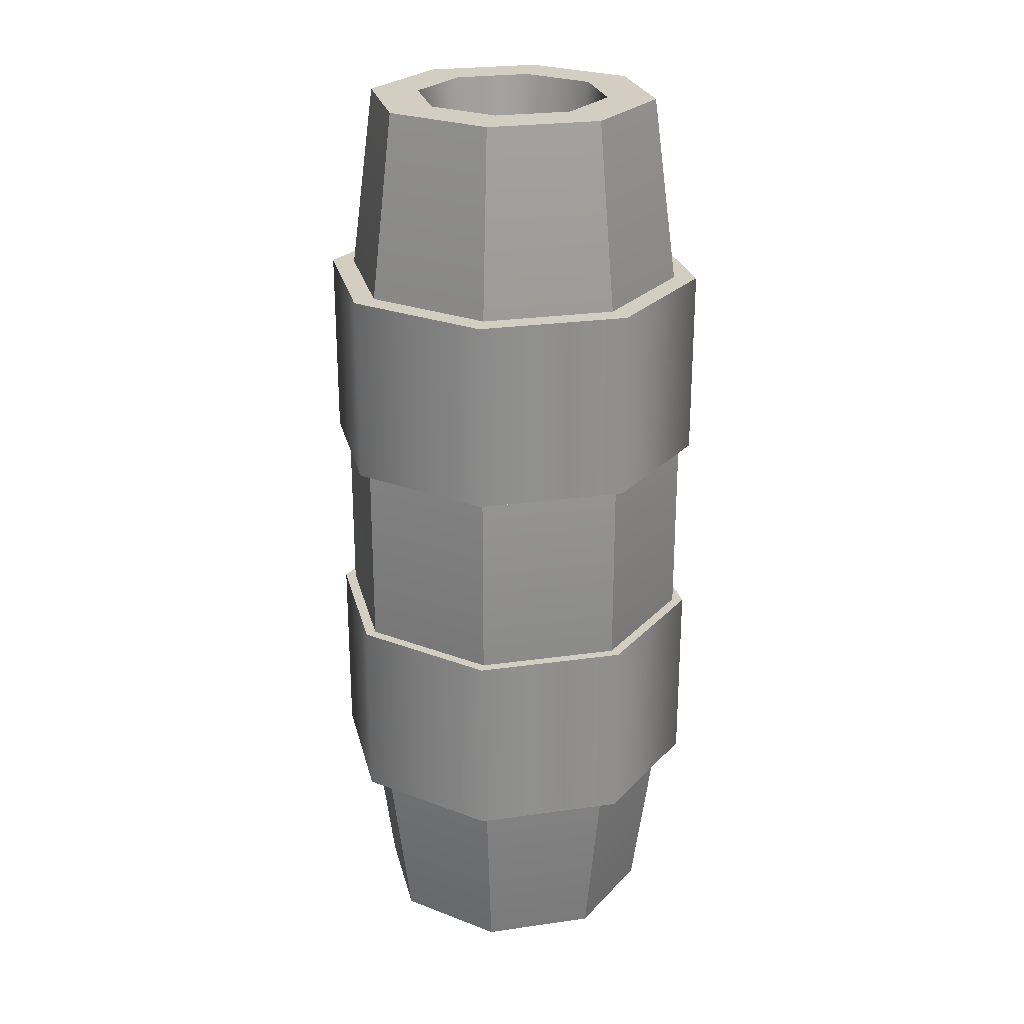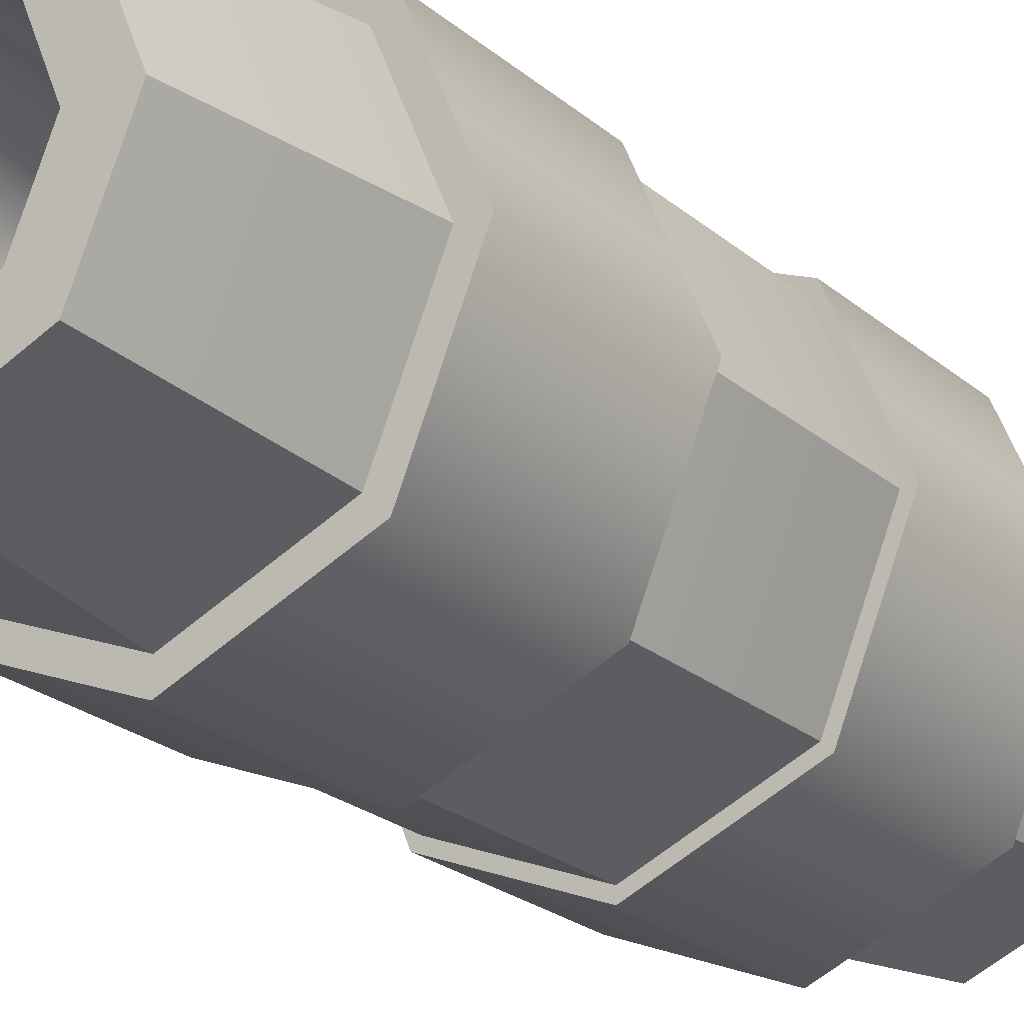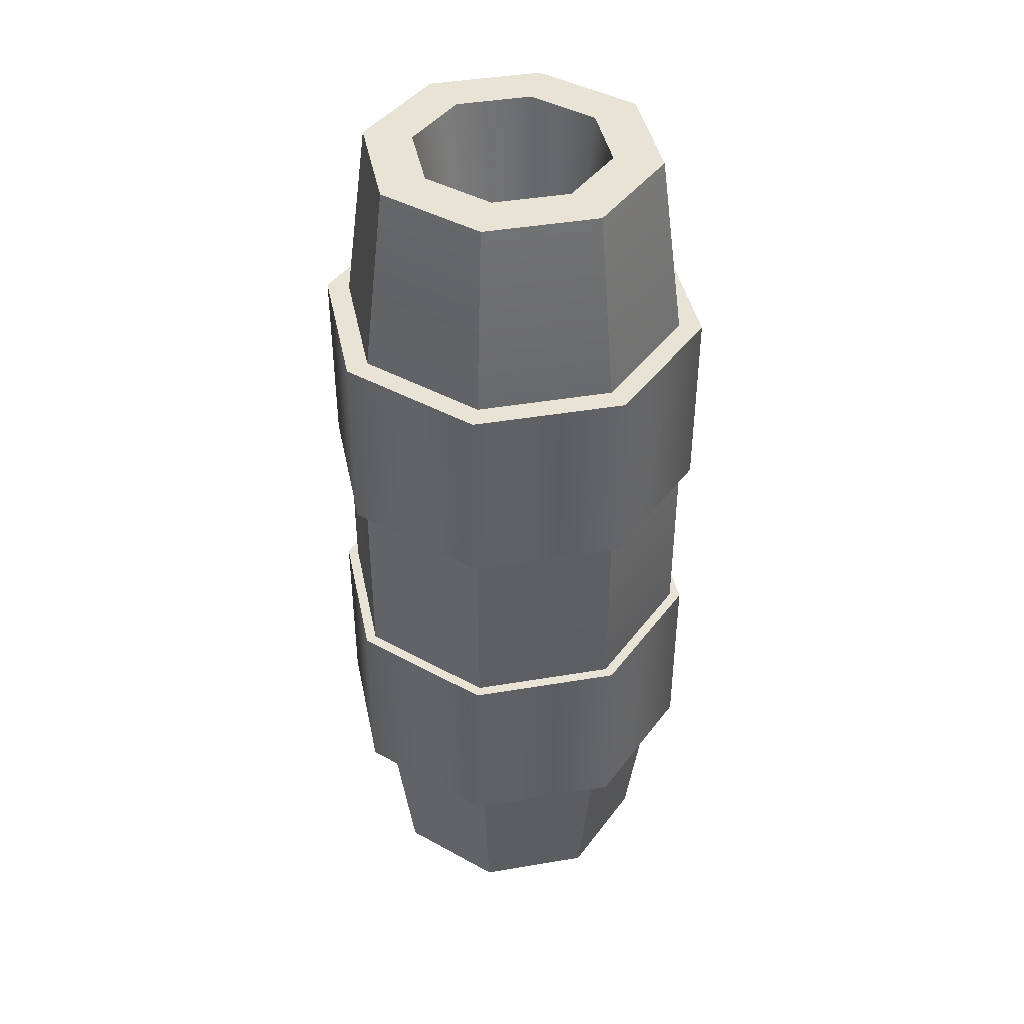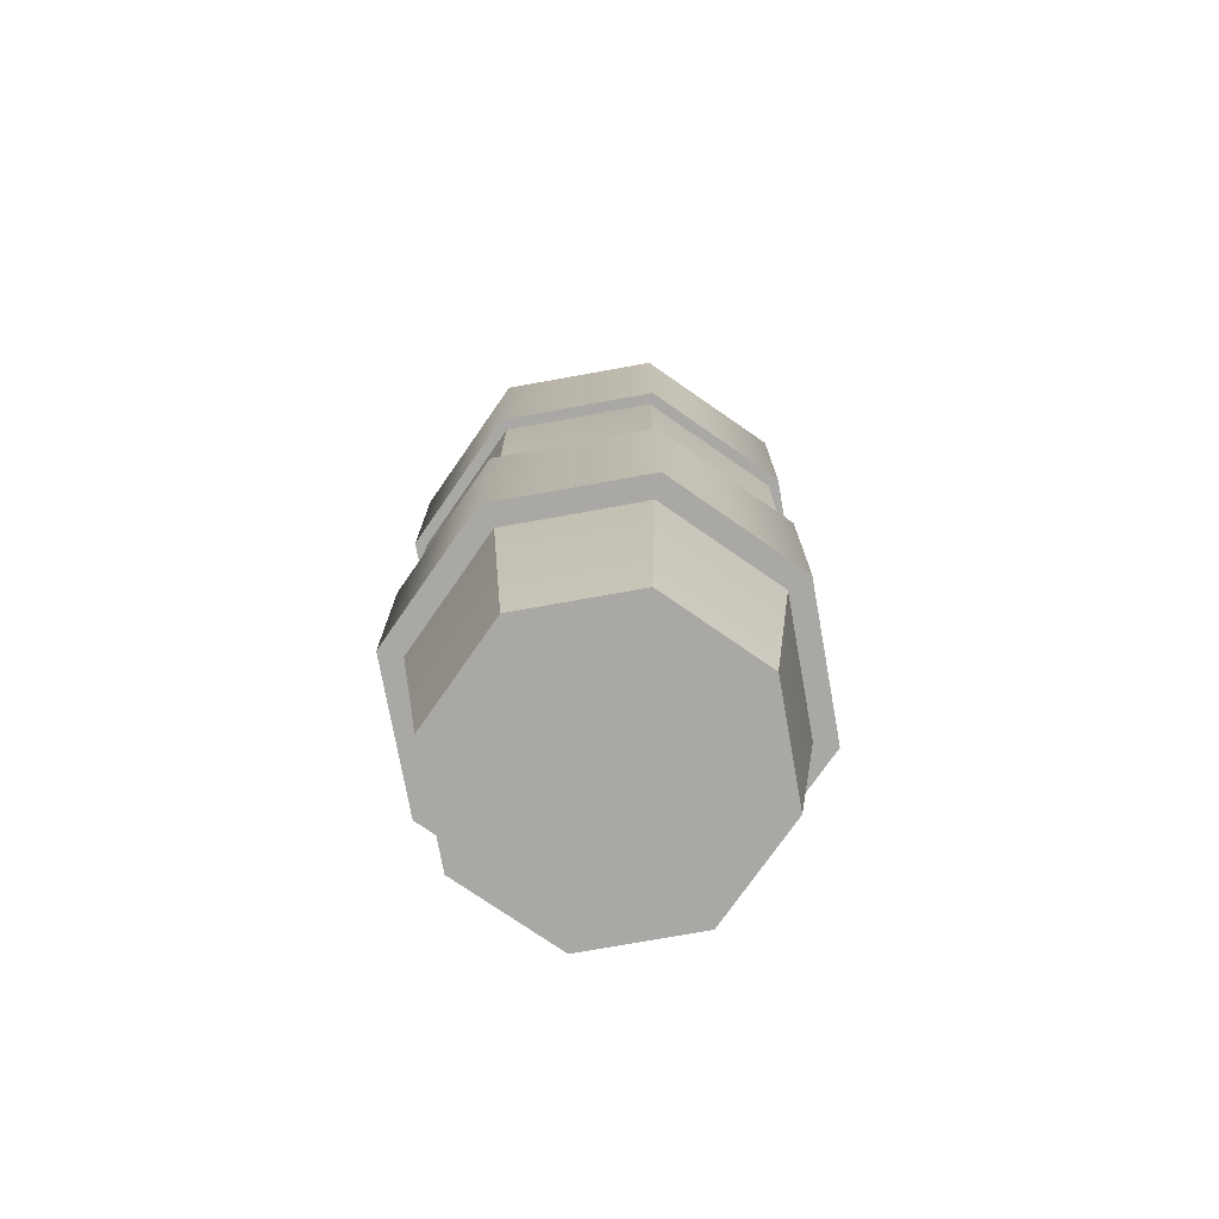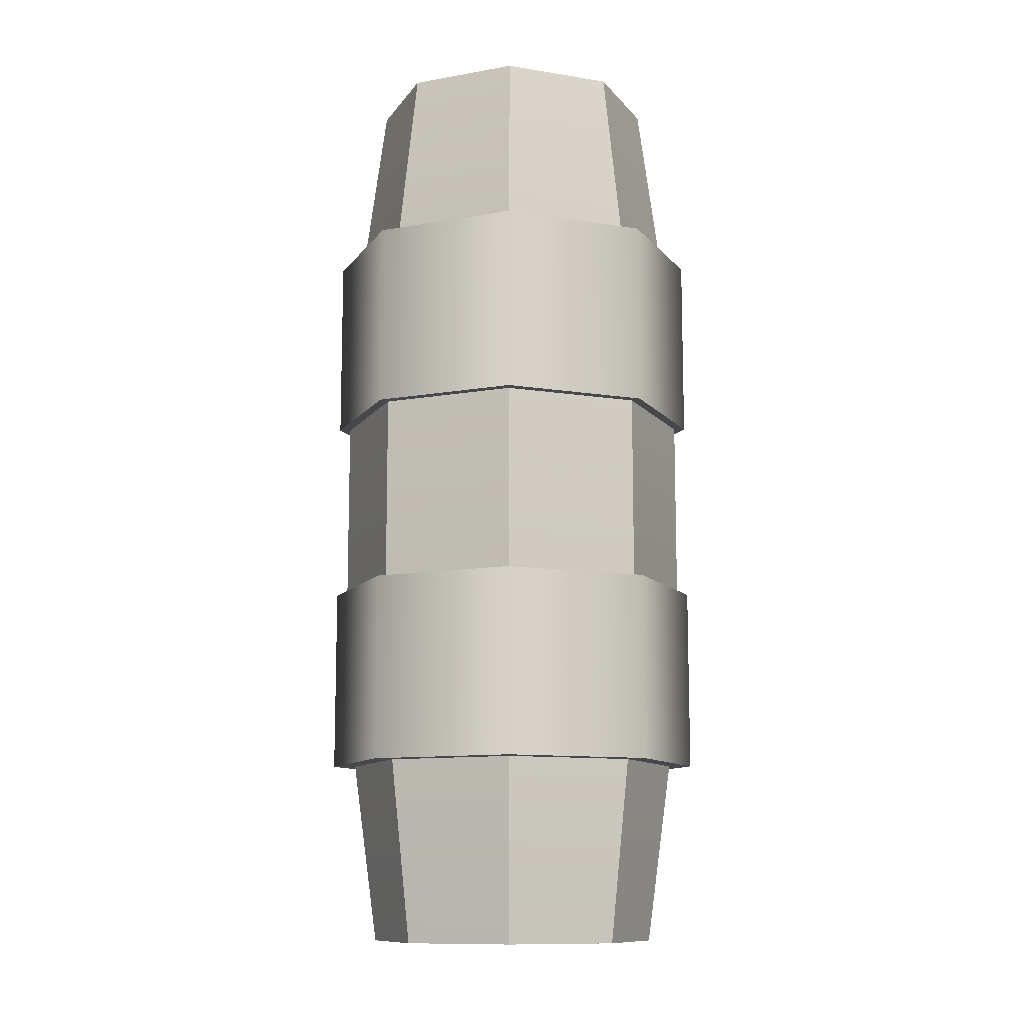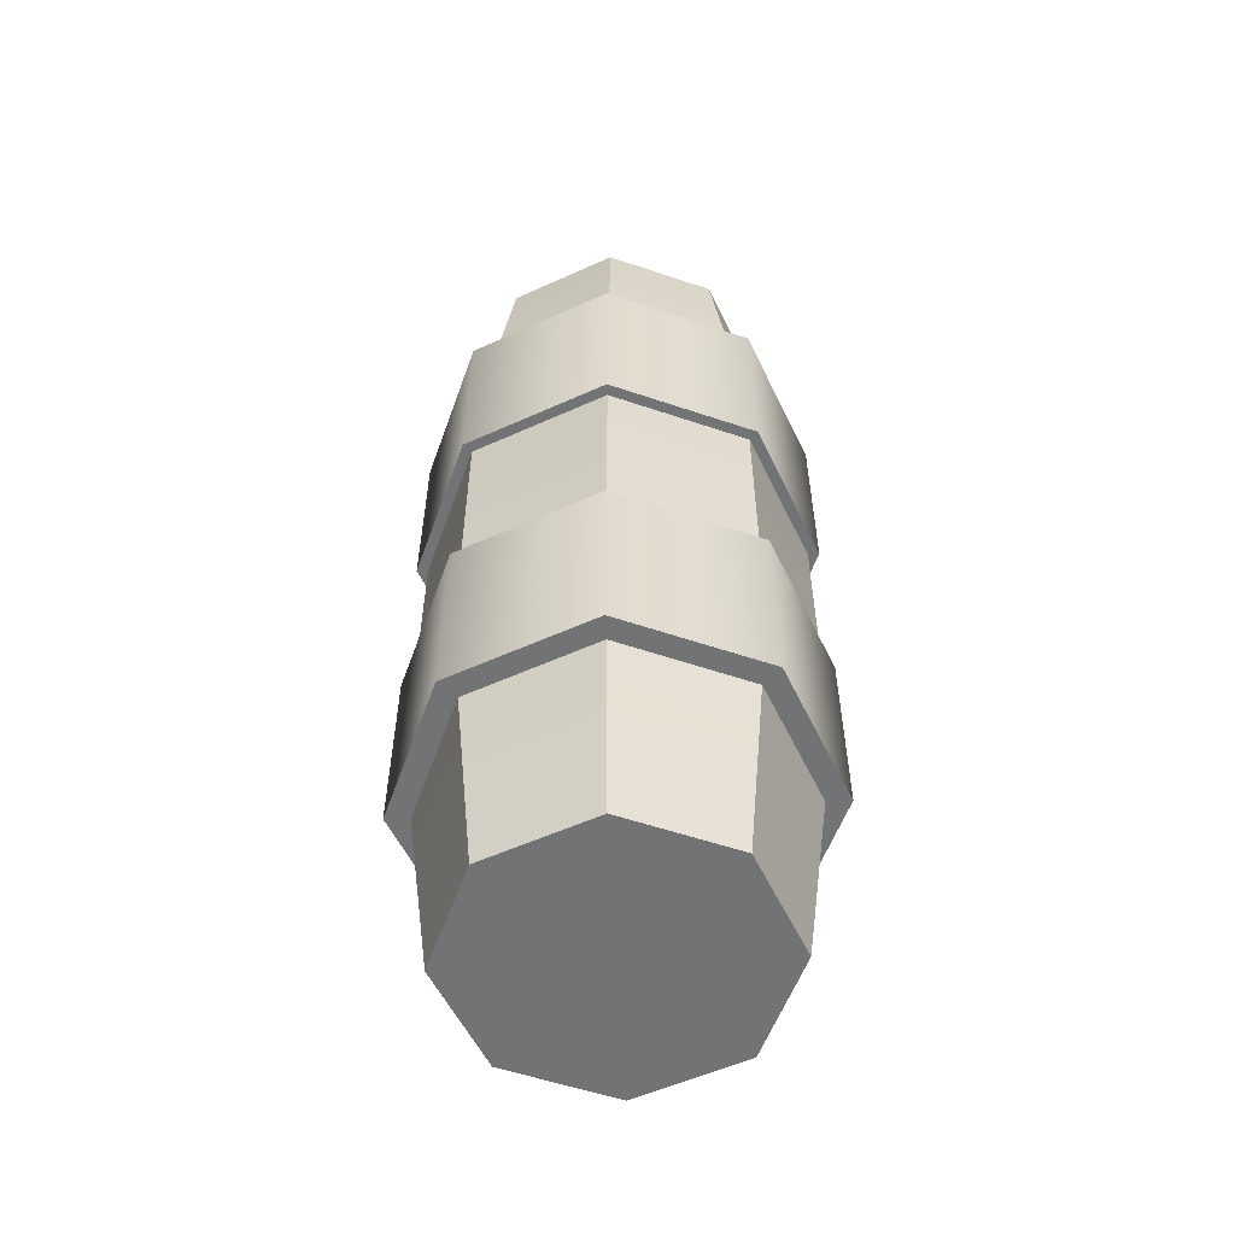
<metadata>
{"format":"obj","ext":"obj","renderer":"f3d","projection":"perspective","resolution":1024,"background":"white","views":[{"elev":24.9,"azim":99.4,"up":"+Y"},{"elev":-23.5,"azim":-144.2,"up":"+Z"},{"elev":42.1,"azim":-124.0,"up":"+Y"},{"elev":-74.9,"azim":77.7,"up":"+Y"},{"elev":-11.3,"azim":-179.0,"up":"+Y"},{"elev":-55.9,"azim":47.9,"up":"+Y"}]}
</metadata>
<code>
o barrel
v 0 2.688 -0.2755
v -0.1948 2.688 -0.1948
v 0 3.219 -0.336
v -0.2376 3.219 -0.2376
v 0.2376 3.219 -0.2376
v 0.336 3.219 -0
v 0.1948 2.688 -0.1948
v 0.2755 2.688 -0
v -0.1948 2.688 0.1948
v 0 2.688 0.2755
v -0.2376 3.219 0.2376
v 0 3.219 0.336
v 0 0 0.5037
v -0.3562 0 0.3562
v 0 0.9387 0.6297
v -0.4453 0.9387 0.4453
v 0.2376 3.219 0.2376
v 0.1948 2.688 0.1948
v 0.5037 3.219 -0
v 0.6297 2.28 -0
v 0.3562 3.219 0.3562
v 0.4453 2.28 0.4453
v -0.336 3.219 -0
v -0.2755 2.688 -0
v 0.4453 2.28 -0.4453
v 0.3562 3.219 -0.3562
v 0.4453 0.9387 -0.4453
v 0.6297 0.9387 -0
v -0.4453 0.9387 -0.4453
v -0.4453 2.28 -0.4453
v -0.6297 0.9387 -0
v -0.6297 2.28 -0
v -0.3562 -0 -0.3562
v 0 -0 -0.5037
v 0 0.9387 -0.6297
v -0.4453 2.28 0.4453
v 0 2.28 -0.6297
v 0 3.219 -0.5037
v 0 2.28 0.6297
v 0 3.219 0.5037
v -0.5037 3.219 -0
v -0.3562 3.219 0.3562
v -0.3562 3.219 -0.3562
v 0.3562 0 0.3562
v 0.4453 0.9387 0.4453
v 0.3562 -0 -0.3562
v -0.5037 0 0
v 0.5037 0 0
v -0.4724 1.934 -0.4724
v 0 1.934 -0.668
v -0.4724 2.583 -0.4724
v 0 2.583 -0.668
v 0.4724 1.934 -0.4724
v 0.4724 2.583 -0.4724
v -0.668 1.934 -0
v -0.668 2.583 -0
v -0.4724 1.934 0.4724
v -0.4724 2.583 0.4724
v 0.668 0.6357 -0
v 0.4724 0.6357 -0.4724
v 0.4724 0.6357 0.4724
v 0 0.6357 0.668
v 0 0.6357 -0.668
v -0.4724 0.6357 0.4724
v -0.4724 0.6357 -0.4724
v -0.668 0.6357 -0
v 0.4724 1.934 0.4724
v 0 1.934 0.668
v 0.4724 2.583 0.4724
v 0 2.583 0.668
v 0.668 1.285 -0
v 0.4724 1.285 0.4724
v 0.4724 1.285 -0.4724
v 0 1.285 -0.668
v 0 1.285 0.668
v -0.4724 1.285 -0.4724
v -0.4724 1.285 0.4724
v -0.668 1.285 -0
v 0.668 1.934 -0
v 0.668 2.583 -0
f 3 2 1
f 2 3 4
f 7 6 5
f 6 7 8
f 11 10 9
f 10 11 12
f 15 14 13
f 14 15 16
f 8 17 6
f 17 8 18
f 21 20 19
f 20 21 22
f 11 24 23
f 24 11 9
f 7 18 8
f 18 7 1
f 18 1 10
f 10 1 2
f 10 2 9
f 9 2 24
f 26 20 25
f 20 26 19
f 20 27 25
f 27 20 28
f 31 30 29
f 30 31 32
f 29 34 33
f 34 29 35
f 16 32 31
f 32 16 36
f 38 25 37
f 25 38 26
f 21 39 22
f 39 21 40
f 36 41 32
f 41 36 42
f 43 37 30
f 37 43 38
f 37 27 35
f 27 37 25
f 23 2 4
f 2 23 24
f 45 13 44
f 13 45 15
f 35 46 34
f 46 35 27
f 26 21 19
f 21 26 6
f 6 26 5
f 17 21 6
f 5 26 38
f 5 38 3
f 21 17 40
f 40 17 12
f 40 12 11
f 3 38 43
f 40 11 42
f 3 43 4
f 42 11 23
f 4 43 23
f 42 23 43
f 42 43 41
f 12 18 10
f 18 12 17
f 40 36 39
f 36 40 42
f 30 35 29
f 35 30 37
f 14 31 47
f 31 14 16
f 45 48 28
f 48 45 44
f 39 16 15
f 16 39 36
f 44 46 48
f 46 44 13
f 46 13 34
f 34 13 14
f 34 14 33
f 33 14 47
f 32 43 30
f 43 32 41
f 28 46 27
f 46 28 48
f 33 31 29
f 31 33 47
f 22 28 20
f 28 22 45
f 22 15 45
f 15 22 39
f 5 1 7
f 1 5 3
f 51 50 49
f 50 51 52
f 52 53 50
f 53 52 54
f 57 56 55
f 56 57 58
f 61 60 59
f 60 61 62
f 60 62 63
f 63 62 64
f 63 64 65
f 65 64 66
f 55 51 49
f 51 55 56
f 69 68 67
f 68 69 70
f 73 72 71
f 72 73 74
f 72 74 75
f 75 74 76
f 75 76 77
f 77 76 78
f 70 57 68
f 57 70 58
f 64 78 66
f 78 64 77
f 72 62 61
f 62 72 75
f 75 64 62
f 64 75 77
f 59 72 61
f 72 59 71
f 60 71 59
f 71 60 73
f 66 76 65
f 76 66 78
f 76 63 65
f 63 76 74
f 74 60 63
f 60 74 73
f 79 69 67
f 69 79 80
f 53 80 79
f 80 53 54
f 54 69 80
f 69 54 52
f 69 52 70
f 70 52 51
f 70 51 58
f 58 51 56
f 67 53 79
f 53 67 68
f 53 68 50
f 50 68 57
f 50 57 49
f 49 57 55
f 3 2 1
f 2 3 4
f 7 6 5
f 6 7 8
f 11 10 9
f 10 11 12
f 15 14 13
f 14 15 16
f 8 17 6
f 17 8 18
f 21 20 19
f 20 21 22
f 11 24 23
f 24 11 9
f 7 18 8
f 18 7 1
f 18 1 10
f 10 1 2
f 10 2 9
f 9 2 24
f 26 20 25
f 20 26 19
f 20 27 25
f 27 20 28
f 31 30 29
f 30 31 32
f 29 34 33
f 34 29 35
f 16 32 31
f 32 16 36
f 38 25 37
f 25 38 26
f 21 39 22
f 39 21 40
f 36 41 32
f 41 36 42
f 43 37 30
f 37 43 38
f 37 27 35
f 27 37 25
f 23 2 4
f 2 23 24
f 45 13 44
f 13 45 15
f 35 46 34
f 46 35 27
f 26 21 19
f 21 26 6
f 6 26 5
f 17 21 6
f 5 26 38
f 5 38 3
f 21 17 40
f 40 17 12
f 40 12 11
f 3 38 43
f 40 11 42
f 3 43 4
f 42 11 23
f 4 43 23
f 42 23 43
f 42 43 41
f 12 18 10
f 18 12 17
f 40 36 39
f 36 40 42
f 30 35 29
f 35 30 37
f 14 31 47
f 31 14 16
f 45 48 28
f 48 45 44
f 39 16 15
f 16 39 36
f 44 46 48
f 46 44 13
f 46 13 34
f 34 13 14
f 34 14 33
f 33 14 47
f 32 43 30
f 43 32 41
f 28 46 27
f 46 28 48
f 33 31 29
f 31 33 47
f 22 28 20
f 28 22 45
f 22 15 45
f 15 22 39
f 5 1 7
f 1 5 3
f 51 50 49
f 50 51 52
f 52 53 50
f 53 52 54
f 57 56 55
f 56 57 58
f 61 60 59
f 60 61 62
f 60 62 63
f 63 62 64
f 63 64 65
f 65 64 66
f 55 51 49
f 51 55 56
f 69 68 67
f 68 69 70
f 73 72 71
f 72 73 74
f 72 74 75
f 75 74 76
f 75 76 77
f 77 76 78
f 70 57 68
f 57 70 58
f 64 78 66
f 78 64 77
f 72 62 61
f 62 72 75
f 75 64 62
f 64 75 77
f 59 72 61
f 72 59 71
f 60 71 59
f 71 60 73
f 66 76 65
f 76 66 78
f 76 63 65
f 63 76 74
f 74 60 63
f 60 74 73
f 79 69 67
f 69 79 80
f 53 80 79
f 80 53 54
f 54 69 80
f 69 54 52
f 69 52 70
f 70 52 51
f 70 51 58
f 58 51 56
f 67 53 79
f 53 67 68
f 53 68 50
f 50 68 57
f 50 57 49
f 49 57 55

</code>
